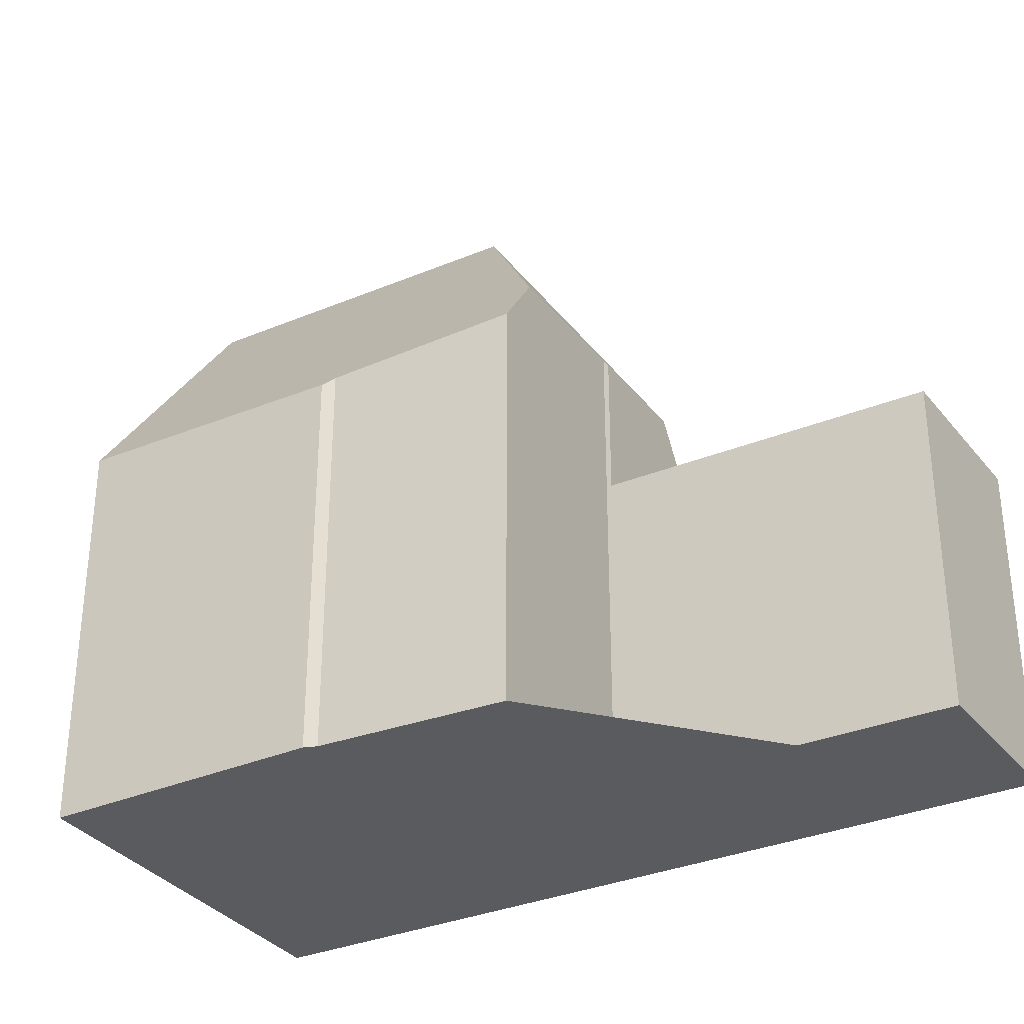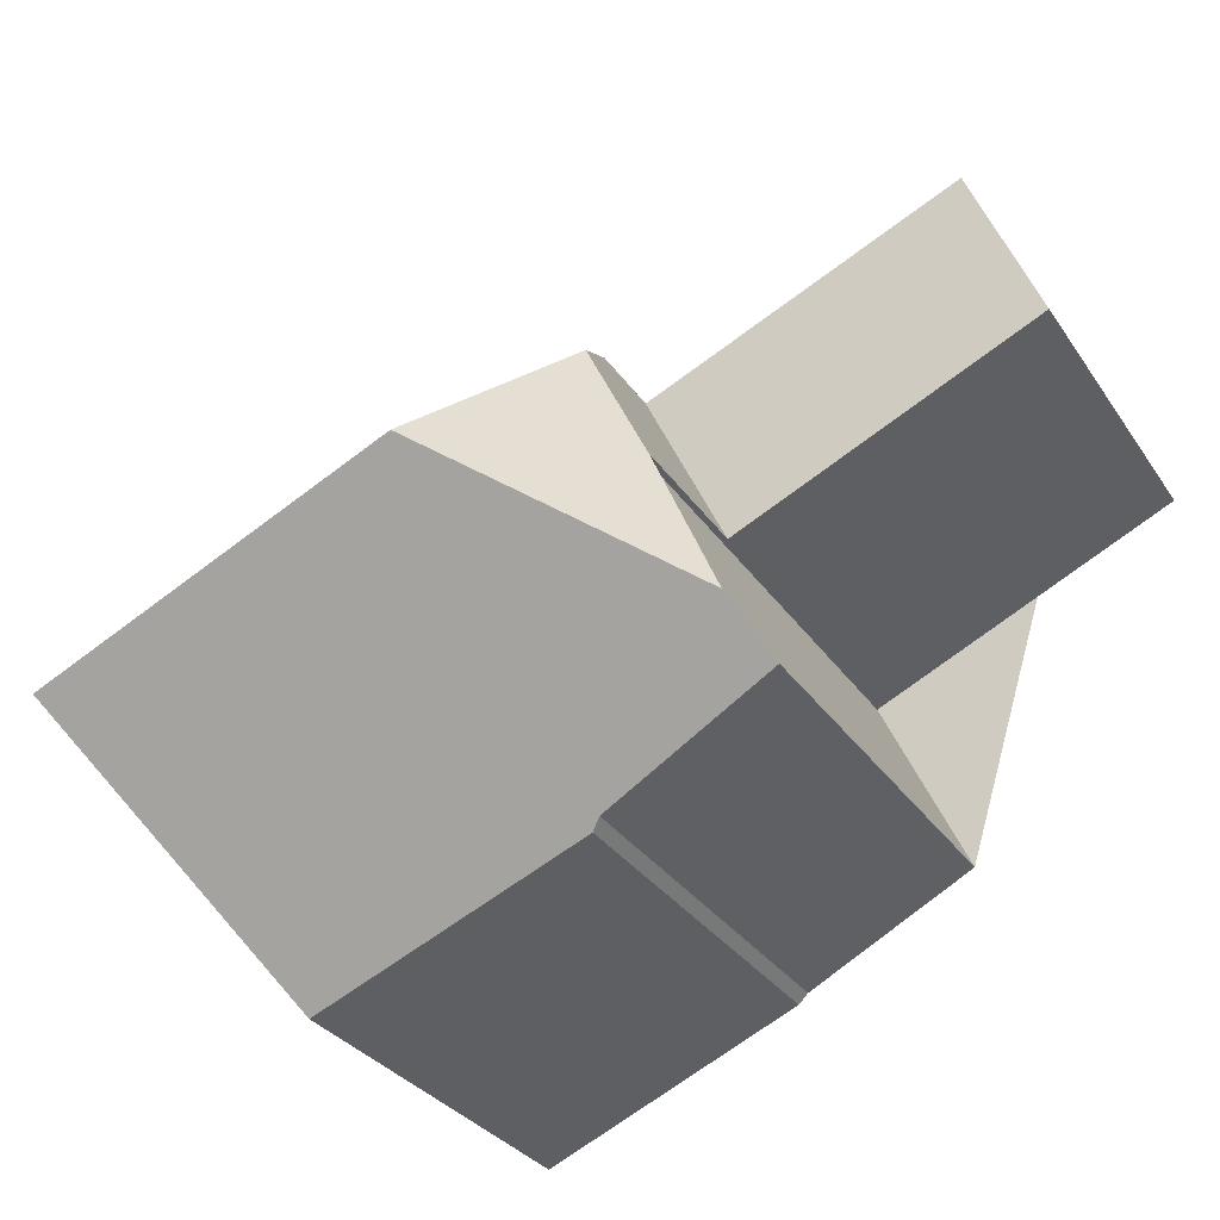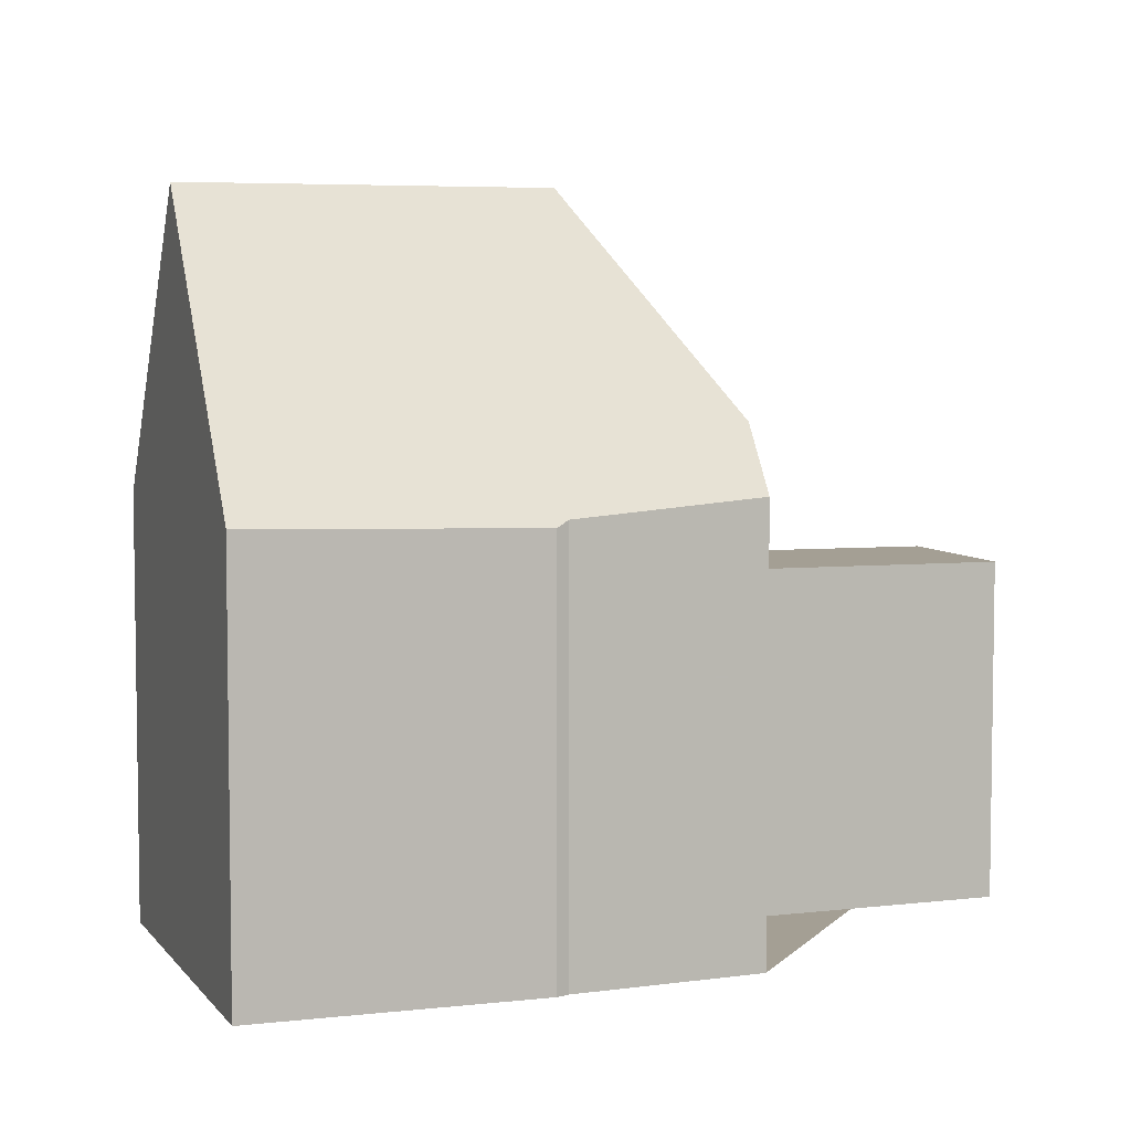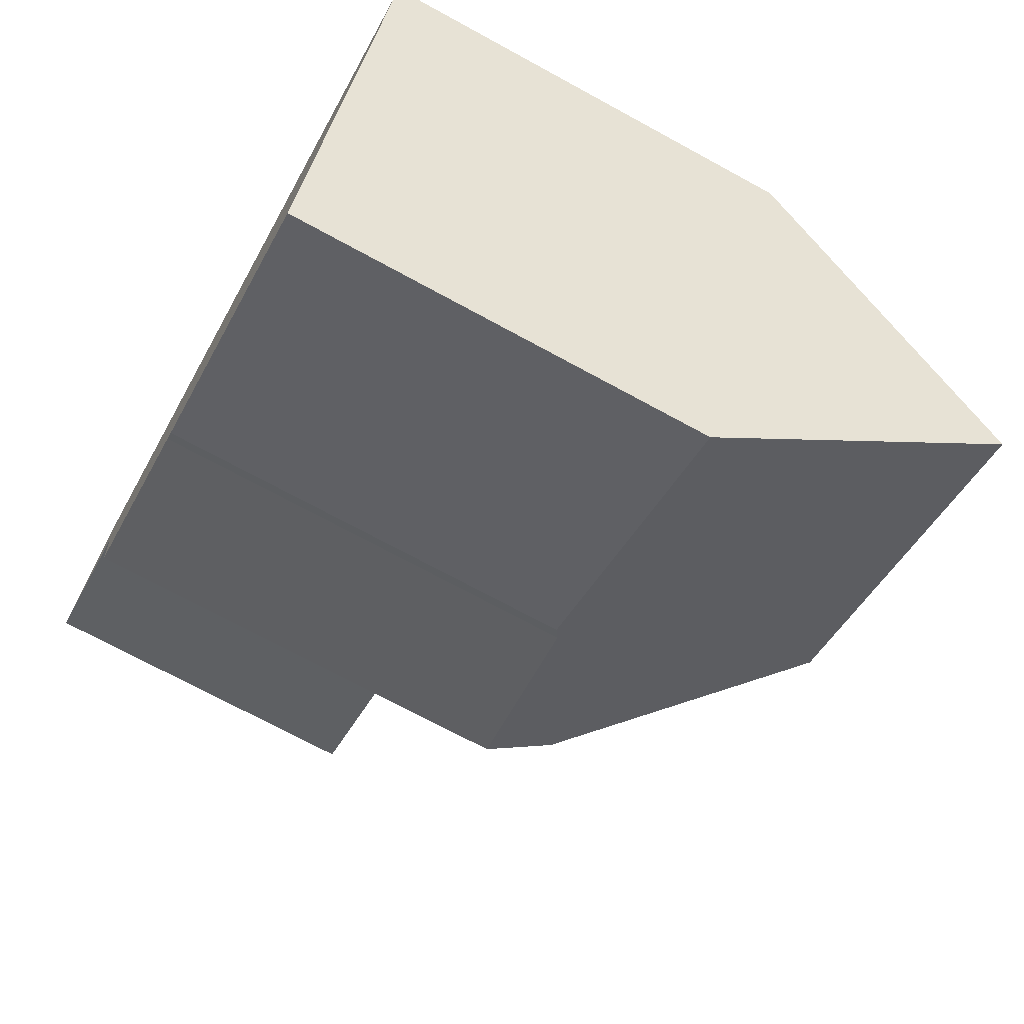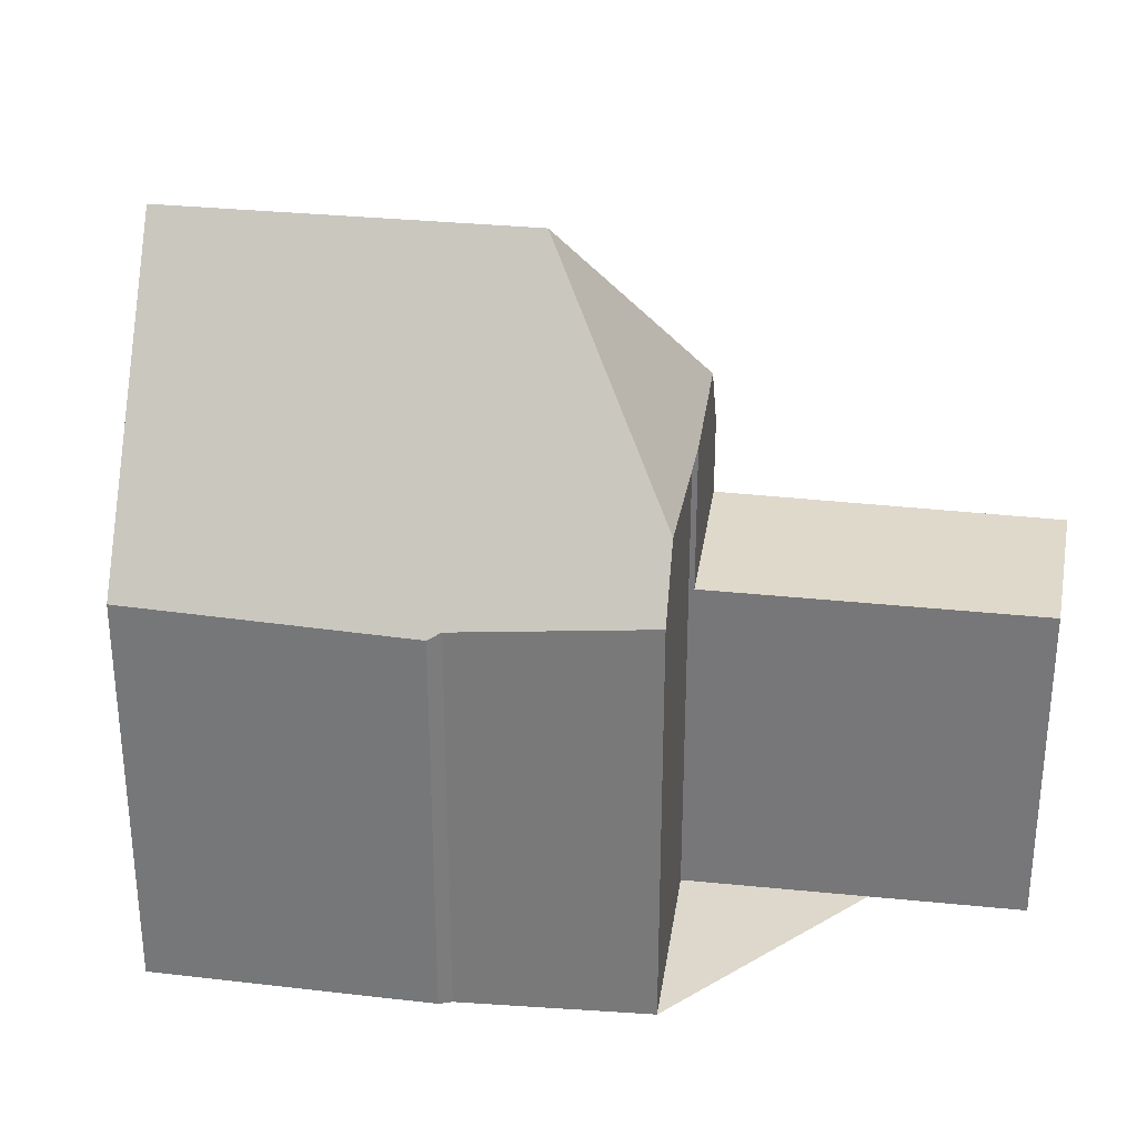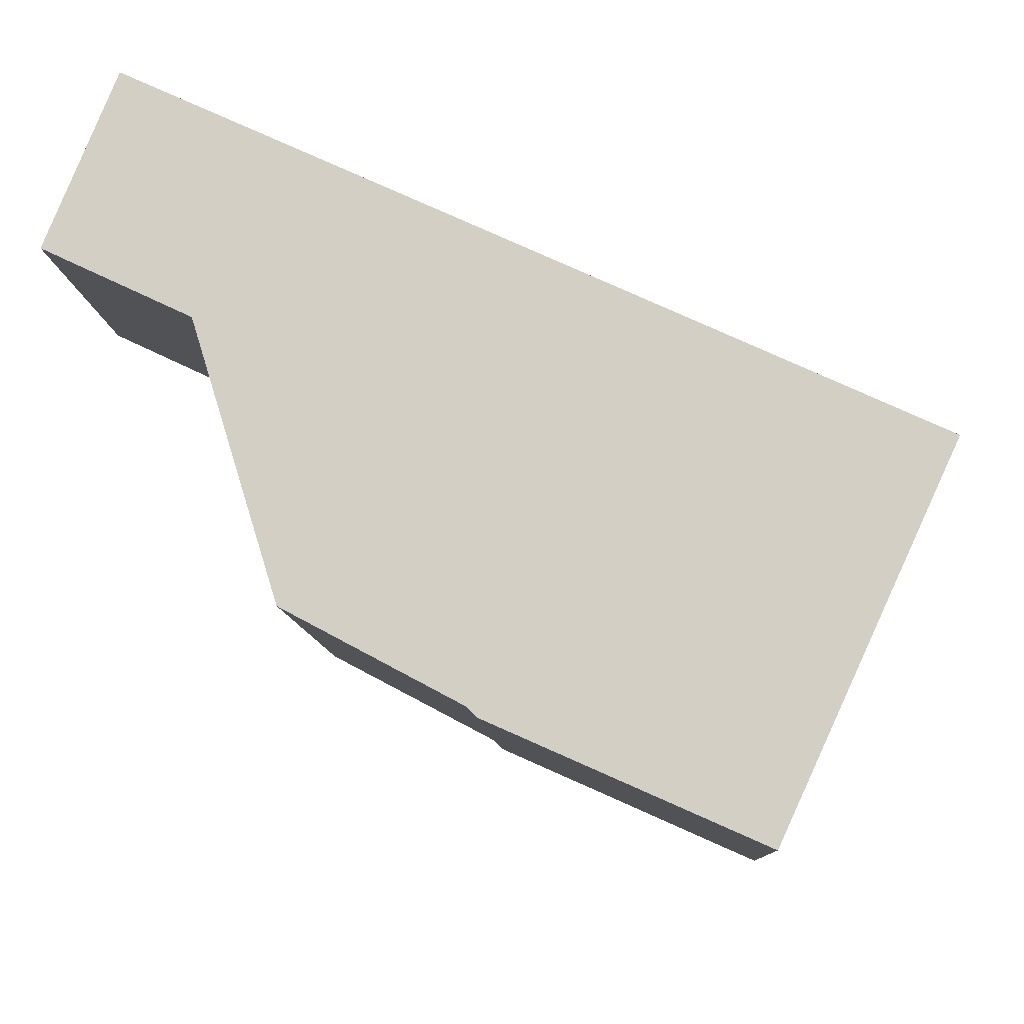
<metadata>
{"format":"obj","ext":"obj","renderer":"f3d","projection":"perspective","resolution":1024,"background":"white","views":[{"elev":-32.9,"azim":54.9,"up":"+Z"},{"elev":-30.4,"azim":27.5,"up":"+Y"},{"elev":5.5,"azim":4.8,"up":"+Z"},{"elev":-71.6,"azim":-118.6,"up":"+Y"},{"elev":31.5,"azim":33.4,"up":"+Z"},{"elev":-9.4,"azim":-177.2,"up":"+Y"}]}
</metadata>
<code>
v -135.2 -1417 9.403
v -121.6 -1420 9.601
v -125.4 -1422 9.277
v -125.6 -1422 9.129
v -131.5 -1425 9.294
v -118.1 -1409 7.653
v -116.6 -1412 7.647
v -123.5 -1416 11.26
v -133.4 -1421 15.79
v -126.1 -1417 15.79
v -125.4 -1415 13.45
v -134.1 -1419 13.48
v -135.2 -1417 9.47
v -124.7 -1413 11.43
v -125.3 -1412 9.569
v -125.3 -1412 9.502
v -133.4 -1421 15.79
v -125.2 -1412 9.502
v -122 -1419 11.04
v -126.1 -1417 15.79
v -122.6 -1419 11.67
v -132.2 -1423 11.74
v -126.1 -1417 15.79
v -122 -1419 11.04
v -116.6 -1412 7.647
v -118.9 -1409 7.658
v -117.7 -1410 7.652
v -119.6 -1409 7.663
v -118.1 -1409 7.653
v -117.8 -1410 7.652
v -118.2 -1409 7.654
v -118.2 -1409 7.654
v -124.8 -1413 7.696
v -125 -1412 7.697
v -125.2 -1412 7.698
v -123.4 -1416 7.69
v -121.5 -1415 7.677
v -121.5 -1415 7.677
v -124.7 -1413 11.26
v -122.7 -1412 7.683
v -123 -1411 7.684
v -123.1 -1411 7.684
v -123 -1411 7.684
v -123.4 -1416 11.08
v -122.6 -1419 11.67
v -125.4 -1415 13.45
v -125.2 -1412 9.57
v -125.2 -1412 7.697
v -122.1 -1419 11.12
v -121.6 -1420 9.596
v -122.1 -1419 11.12
v -124.7 -1413 11.43
v -126 -1417 15.46
v -133.5 -1420 15.51
v -123.5 -1416 7.69
v -126 -1417 15.46
v -124.5 -1416 12.91
v -123.5 -1416 11.08
v -123.6 -1416 11.3
v -131.5 -1425 9.297
v -124.6 -1421 9.348
v -116.7 -1412 7.647
v -116.7 -1412 7.647
v -125.1 -1412 10.11
v -125 -1412 10.1
v -134.8 -1417 10.95
v -125 -1412 7.697
v -131.2 -1416 10.64
v -134.9 -1417 10.53
v -124.9 -1413 10.83
v -124.8 -1413 10.83
v -124.8 -1413 7.696
v -125.2 -1412 9.57
v -125 -1412 10.1
v -125.2 -1412 9.502
v -123.4 -1416 7.69
v -123.5 -1416 7.69
v -125.2 -1412 7.697
v -125.2 -1412 7.698
v -123.4 -1416 11.08
v -123.5 -1416 11.08
v -124.7 -1413 11.26
v -124.8 -1413 10.83
v -124.7 -1413 11.26
v -124.8 -1418 14.31
v -126 -1415 13.45
v -125.7 -1416 14.43
v -127.1 -1413 9.483
v -127.1 -1413 9.551
v -126.9 -1413 10.26
v -124 -1419 11.68
v -124.8 -1418 14.31
v -125.4 -1417 14.39
v -125.7 -1416 14.43
v -123.4 -1421 9.45
v -126.7 -1414 10.77
v -131.6 -1424 9.815
v -123.4 -1421 9.582
v -122.2 -1420 9.548
v -131.1 -1419 15.79
v -131.7 -1418 13.47
v -131.2 -1419 15.49
v -132.8 -1415 9.427
v -132.8 -1415 9.495
v -132.5 -1416 10.6
v -129.3 -1424 9.234
v -129.3 -1424 9.313
v -131.1 -1419 15.79
v -130 -1422 11.73
v -129.5 -1423 9.754
v -132.4 -1416 10.74
v -133.3 -1420 15.79
v -133.4 -1420 15.51
v -134 -1419 13.48
v -135.2 -1417 9.471
v -135.2 -1417 9.403
v -134.8 -1417 10.53
v -131.4 -1425 9.298
v -131.4 -1425 9.293
v -133.3 -1420 15.79
v -132.1 -1423 11.74
v -131.6 -1424 9.814
v -134.7 -1417 10.95
v -135.2 -1417 9.403
v -135.2 -1417 9.403
v -135.2 -1417 0
v -135.2 -1417 0
v -121.6 -1420 9.596
v -121.6 -1420 9.601
v -121.6 -1420 0
v -121.6 -1420 0
v -125.6 -1422 9.129
v -125.4 -1422 9.277
v -125.4 -1422 0
v -125.6 -1422 0
v -129.3 -1424 9.234
v -125.6 -1422 9.129
v -125.6 -1422 0
v -129.3 -1424 0
v -131.5 -1425 9.297
v -131.5 -1425 9.294
v -131.5 -1425 0
v -131.5 -1425 0
v -118.1 -1409 7.653
v -118.1 -1409 7.653
v -118.1 -1409 0
v -118.1 -1409 8.882e-16
v -116.7 -1412 7.647
v -116.6 -1412 7.647
v -116.6 -1412 0
v -116.7 -1412 0
v -122 -1419 11.04
v -123.5 -1416 11.26
v -123.5 -1416 0
v -122 -1419 1.776e-15
v -133.5 -1420 15.51
v -133.4 -1421 15.79
v -133.4 -1421 0
v -133.5 -1420 0
v -134.8 -1417 10.95
v -134.1 -1419 13.48
v -134.1 -1419 0
v -134.8 -1417 0
v -135.2 -1417 9.403
v -135.2 -1417 9.47
v -135.2 -1417 0
v -135.2 -1417 0
v -125.2 -1412 9.502
v -125.3 -1412 9.502
v -125.3 -1412 0
v -125.2 -1412 0
v -121.6 -1420 9.601
v -122 -1419 11.04
v -122 -1419 1.776e-15
v -121.6 -1420 0
v -133.4 -1421 15.79
v -132.2 -1423 11.74
v -132.2 -1423 1.776e-15
v -133.4 -1421 0
v -116.6 -1412 7.647
v -116.6 -1412 7.647
v -116.6 -1412 0
v -116.6 -1412 0
v -118.2 -1409 7.654
v -118.9 -1409 7.658
v -118.9 -1409 -8.882e-16
v -118.2 -1409 0
v -116.6 -1412 7.647
v -117.7 -1410 7.652
v -117.7 -1410 0
v -116.6 -1412 0
v -117.7 -1410 7.652
v -118.1 -1409 7.653
v -118.1 -1409 8.882e-16
v -117.7 -1410 0
v -118.1 -1409 7.653
v -118.2 -1409 7.654
v -118.2 -1409 0
v -118.1 -1409 0
v -123.4 -1416 7.69
v -121.5 -1415 7.677
v -121.5 -1415 -8.882e-16
v -123.4 -1416 0
v -118.9 -1409 7.658
v -123.1 -1411 7.684
v -123.1 -1411 0
v -118.9 -1409 -8.882e-16
v -122.2 -1420 9.548
v -121.6 -1420 9.596
v -121.6 -1420 0
v -122.2 -1420 0
v -134.1 -1419 13.48
v -133.5 -1420 15.51
v -133.5 -1420 0
v -134.1 -1419 0
v -131.6 -1424 9.815
v -131.5 -1425 9.297
v -131.5 -1425 0
v -131.6 -1424 1.776e-15
v -125.4 -1422 9.277
v -124.6 -1421 9.348
v -124.6 -1421 0
v -125.4 -1422 0
v -121.5 -1415 7.677
v -116.7 -1412 7.647
v -116.7 -1412 0
v -121.5 -1415 -8.882e-16
v -134.9 -1417 10.53
v -134.8 -1417 10.95
v -134.8 -1417 0
v -134.9 -1417 0
v -135.2 -1417 9.47
v -134.9 -1417 10.53
v -134.9 -1417 0
v -135.2 -1417 0
v -123.1 -1411 7.684
v -125.2 -1412 7.698
v -125.2 -1412 0
v -123.1 -1411 0
v -123.5 -1416 11.26
v -123.4 -1416 11.08
v -123.4 -1416 0
v -123.5 -1416 0
v -125.3 -1412 9.502
v -127.1 -1413 9.483
v -127.1 -1413 0
v -125.3 -1412 0
v -124.6 -1421 9.348
v -123.4 -1421 9.45
v -123.4 -1421 0
v -124.6 -1421 0
v -132.2 -1423 11.74
v -131.6 -1424 9.815
v -131.6 -1424 1.776e-15
v -132.2 -1423 1.776e-15
v -123.4 -1421 9.45
v -122.2 -1420 9.548
v -122.2 -1420 0
v -123.4 -1421 0
v -127.1 -1413 9.483
v -132.8 -1415 9.427
v -132.8 -1415 1.776e-15
v -127.1 -1413 0
v -131.4 -1425 9.293
v -129.3 -1424 9.234
v -129.3 -1424 0
v -131.4 -1425 0
v -132.8 -1415 9.427
v -135.2 -1417 9.403
v -135.2 -1417 0
v -132.8 -1415 1.776e-15
v -131.5 -1425 9.294
v -131.4 -1425 9.293
v -131.4 -1425 0
v -131.5 -1425 0
v -135.2 -1417 0
v -118.1 -1409 0
v -116.6 -1412 0
v -123.5 -1416 0
v -121.6 -1420 0
v -125.4 -1422 0
v -125.6 -1422 0
v -131.5 -1425 0
f 74 64 15 73
f 63 25 7 62
f 114 101 102 113
f 73 15 16 75
f 116 103 104 115
f 115 104 105 117
f 85 21 91
f 107 61 3 4 106
f 93 57 45 92
f 30 27 25 63
f 42 26 28 41
f 32 6 29 31
f 41 28 43
f 31 29 27 30
f 43 28 31 30 40
f 31 28 26 32
f 67 48 47 65
f 40 33 34 43
f 48 35 18 47
f 59 51 45 57
f 49 19 2 50
f 77 38 37 76
f 33 40 38 77
f 79 42 41 78
f 78 41 43 34
f 113 102 100 112
f 94 46 57 93
f 58 44 36 55
f 57 46 52 59
f 99 95 98
f 62 37 38 63
f 63 38 40 30
f 83 70 64 74
f 96 68 90
f 72 67 65 71
f 117 105 111 123
f 84 14 70 83
f 123 111 101 114
f 71 39 58 55 72
f 80 8 24 51 59 81
f 81 59 52 82
f 86 11 87
f 88 16 15 89
f 89 15 64 90
f 108 20 85 91 109
f 92 23 56 93
f 93 56 94
f 110 98 95 61 107
f 90 64 70 96
f 96 70 14 11 86
f 109 91 98 110
f 98 91 21 49 50 99
f 101 86 87 53 102
f 103 88 89 104
f 104 89 90 68 105
f 119 5 60 118
f 102 53 10 100
f 121 22 17 120
f 118 60 97 122
f 122 97 22 121
f 105 68 111
f 111 68 96 86 101
f 113 54 12 114
f 115 13 1 116
f 117 69 13 115
f 112 9 54 113
f 118 107 106 119
f 120 108 109 121
f 122 110 107 118
f 121 109 110 122
f 123 66 69 117
f 114 12 66 123
f 125 126 127 124
f 129 130 131 128
f 133 134 135 132
f 137 138 139 136
f 141 142 143 140
f 145 146 147 144
f 149 150 151 148
f 153 154 155 152
f 157 158 159 156
f 161 162 163 160
f 165 166 167 164
f 169 170 171 168
f 173 174 175 172
f 177 178 179 176
f 181 182 183 180
f 185 186 187 184
f 189 190 191 188
f 193 194 195 192
f 197 198 199 196
f 201 202 203 200
f 205 206 207 204
f 209 210 211 208
f 213 214 215 212
f 217 218 219 216
f 221 222 223 220
f 225 226 227 224
f 229 230 231 228
f 233 234 235 232
f 237 238 239 236
f 241 242 243 240
f 245 246 247 244
f 249 250 251 248
f 253 254 255 252
f 257 258 259 256
f 261 262 263 260
f 265 266 267 264
f 269 270 271 268
f 273 274 275 272
f 277 278 279 280 281 282 283 276

</code>
